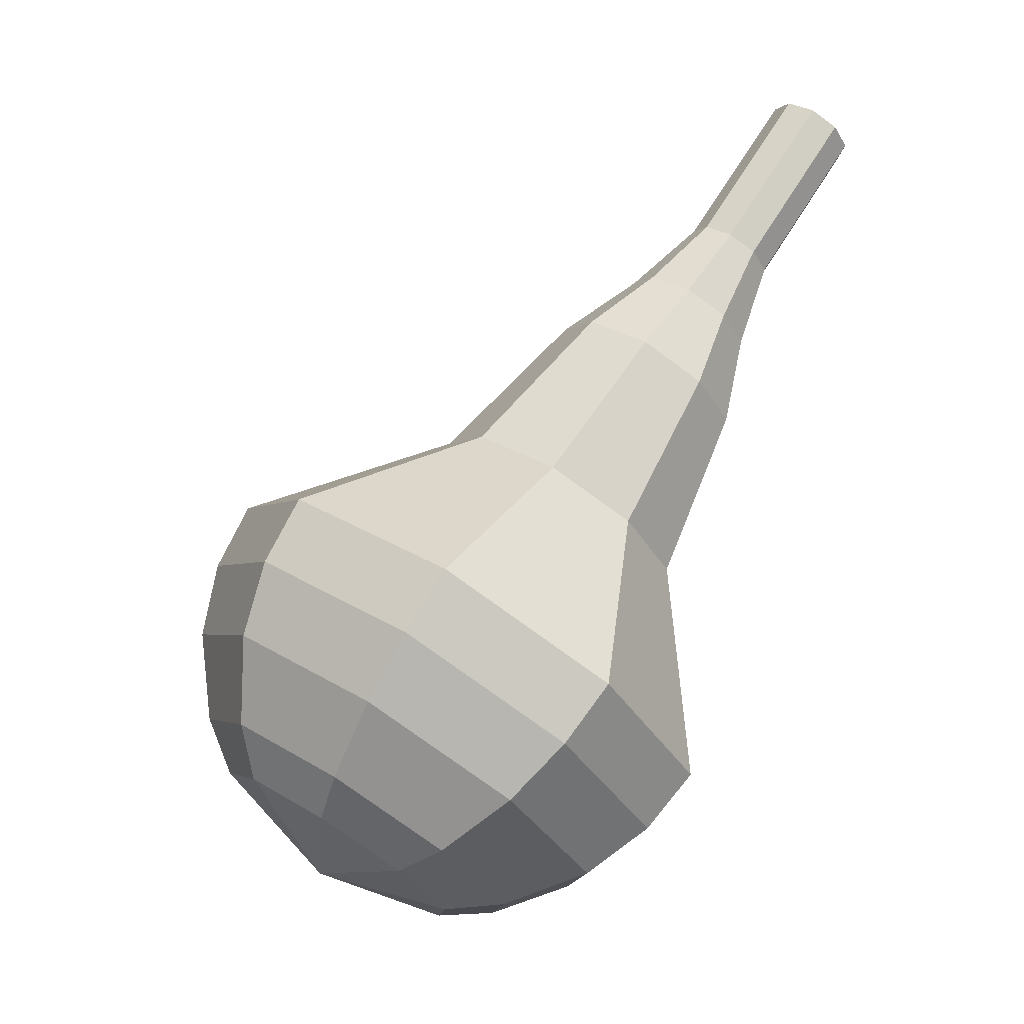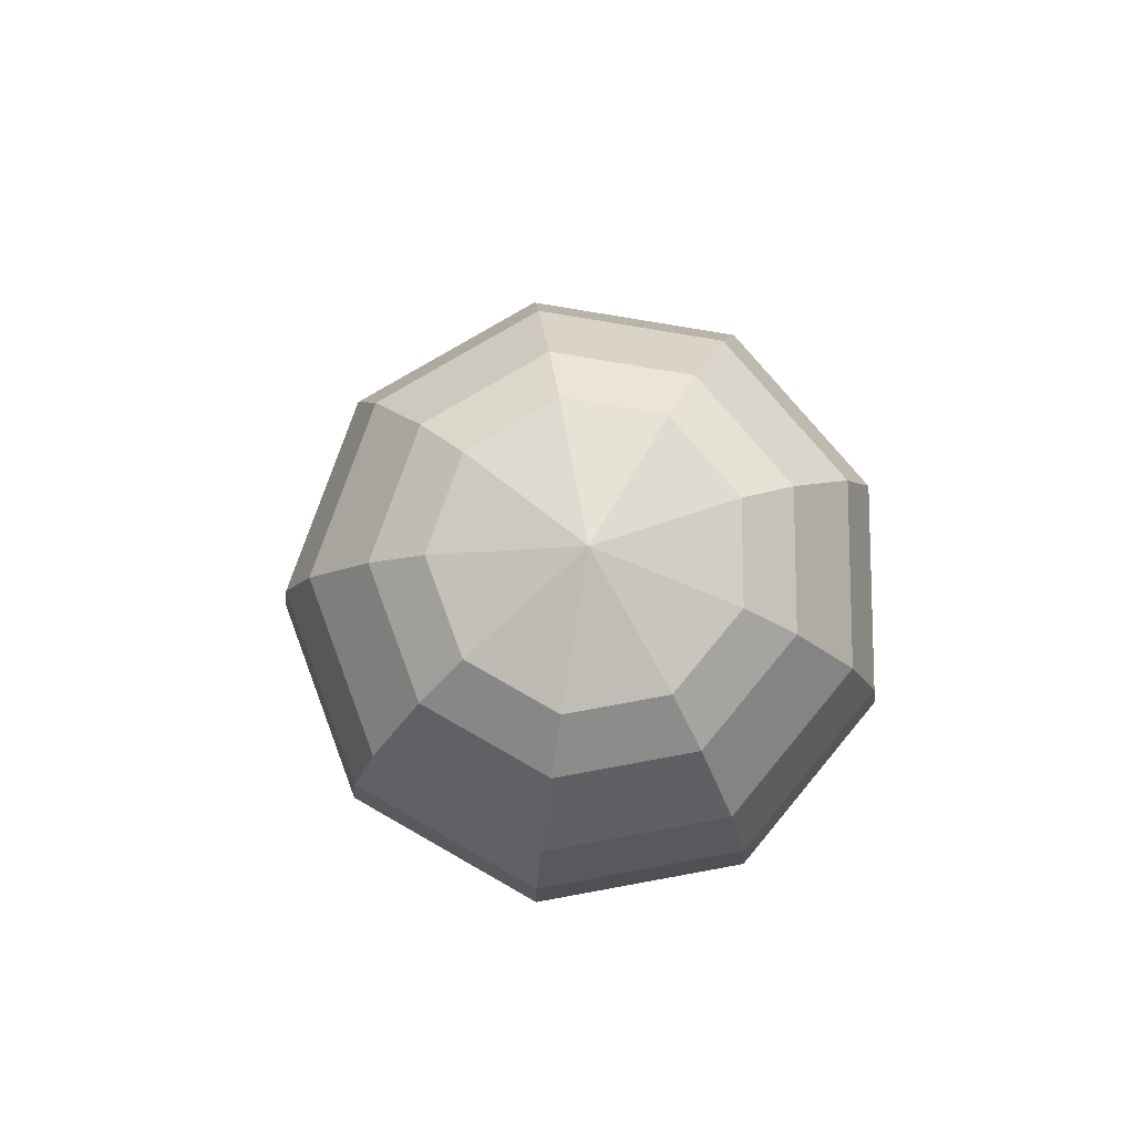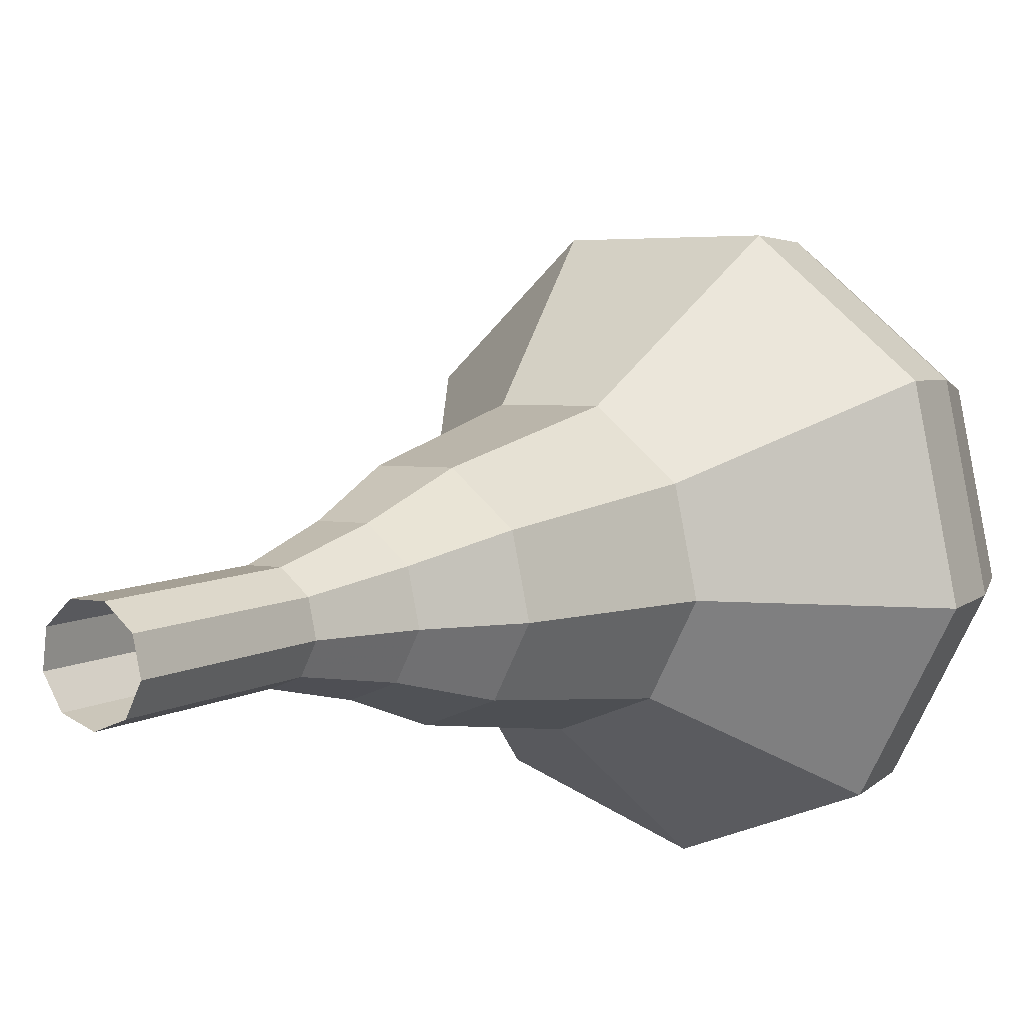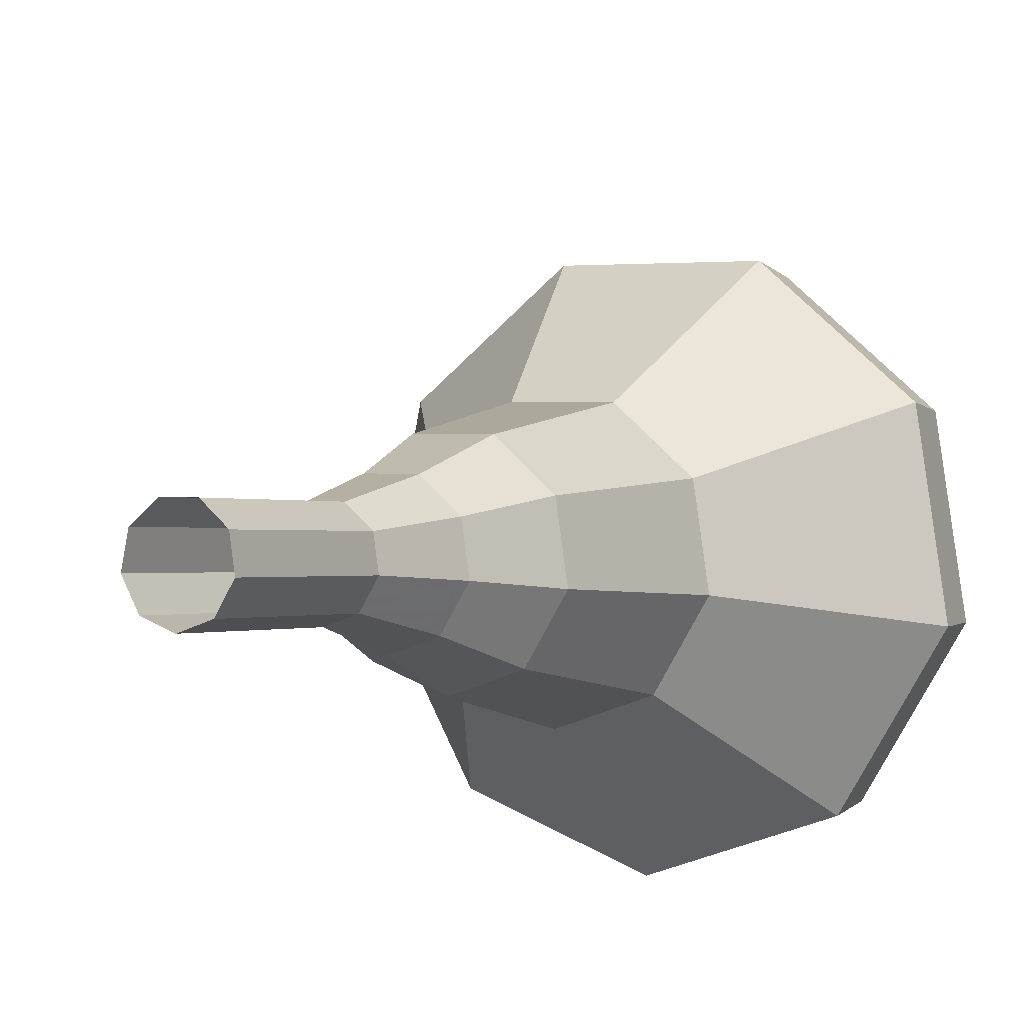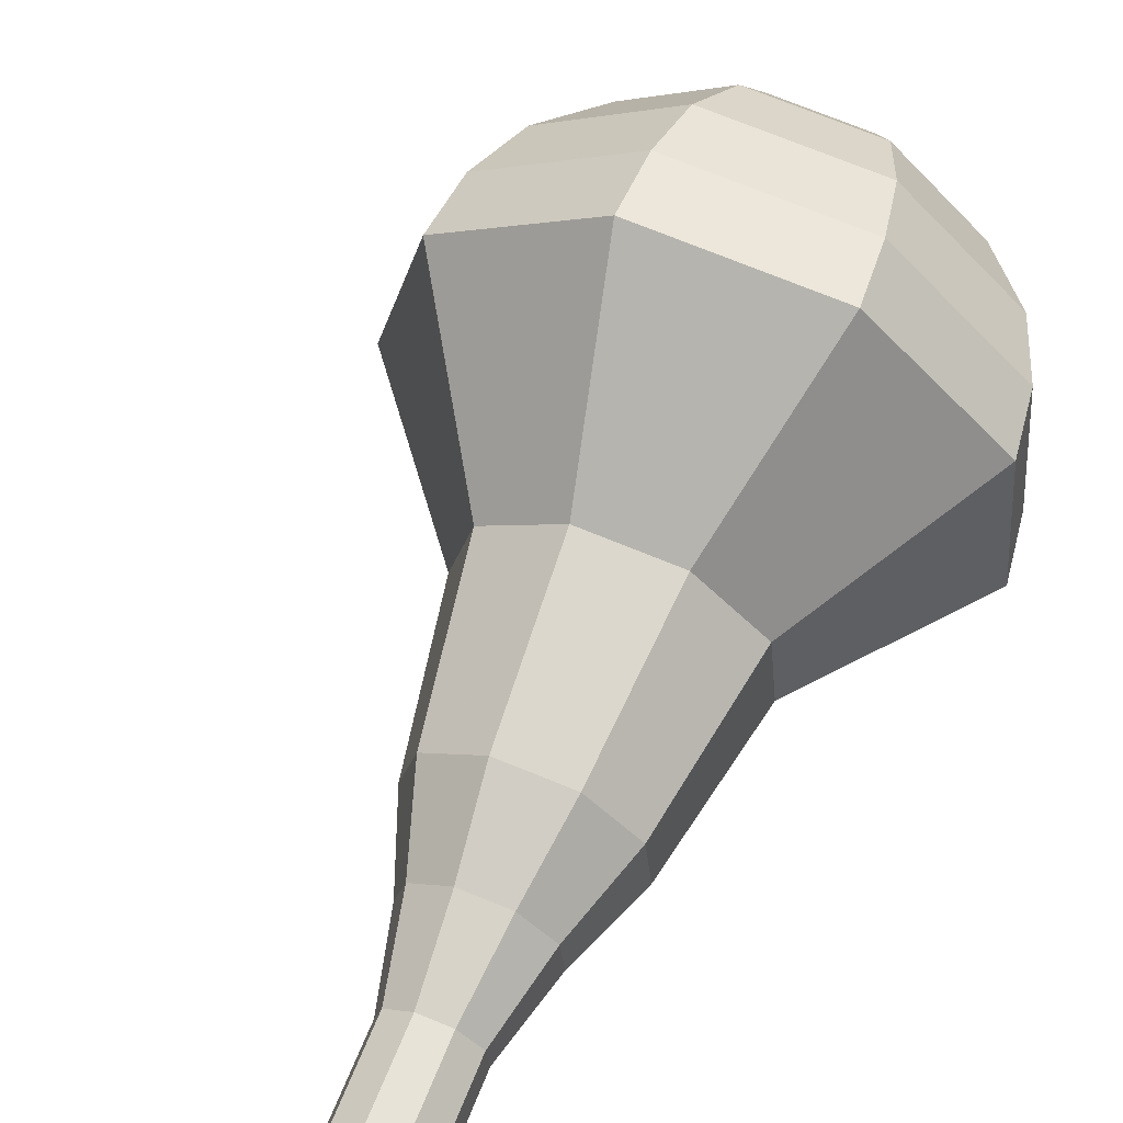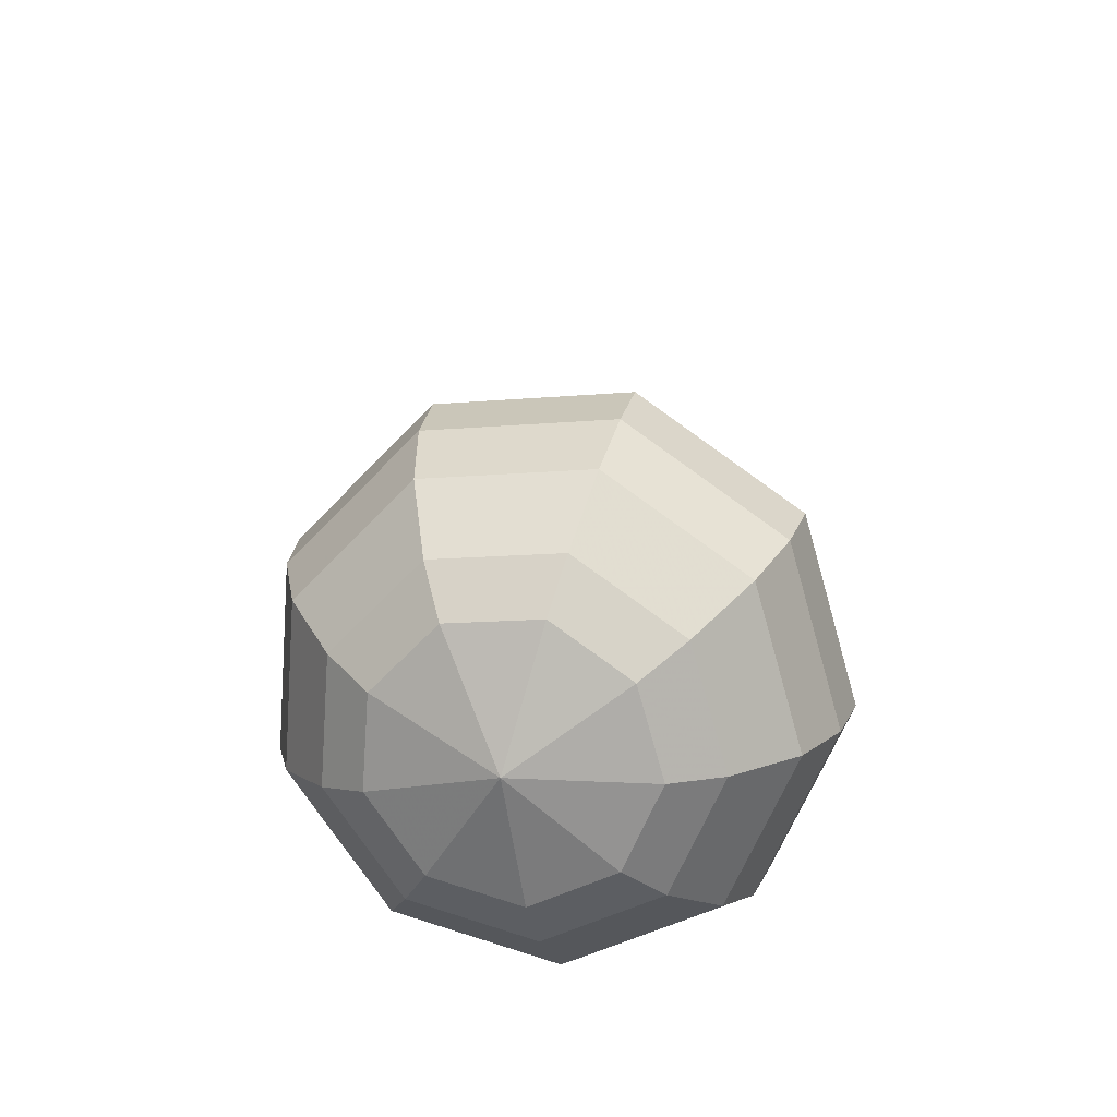
<metadata>
{"format":"obj","ext":"obj","renderer":"f3d","projection":"perspective","resolution":1024,"background":"white","views":[{"elev":-30.9,"azim":-18.9,"up":"+Z"},{"elev":-65.4,"azim":-128.2,"up":"+Z"},{"elev":-18.2,"azim":67.3,"up":"+Y"},{"elev":-24.6,"azim":59.0,"up":"+Y"},{"elev":39.4,"azim":51.6,"up":"+Y"},{"elev":-39.6,"azim":-109.4,"up":"+Z"}]}
</metadata>
<code>
g tube1
v 160.5 155 169.1
v 160.8 154.4 168.6
v 160.6 153.6 168.4
v 160 153 168.4
v 159.2 152.9 168.8
v 158.7 153.4 169.3
v 158.6 154.1 169.7
v 159 154.9 169.8
v 159.8 155.2 169.5
v 160.5 155 169.1
v 159.4 155.9 167.1
v 159.7 155.3 166.6
v 159.5 154.5 166.4
v 158.9 153.9 166.4
v 158.1 153.8 166.8
v 157.6 154.2 167.3
v 157.5 155 167.7
v 157.9 155.7 167.8
v 158.7 156.1 167.5
v 159.4 155.9 167.1
v 158.3 156.8 165
v 158.6 156.1 164.6
v 158.4 155.3 164.3
v 157.8 154.7 164.4
v 157.1 154.7 164.8
v 156.5 155.1 165.3
v 156.4 155.9 165.7
v 156.9 156.6 165.7
v 157.6 157 165.5
v 158.3 156.8 165
v 157.6 158.1 163
v 158.1 157.2 162.4
v 157.8 156 162
v 156.9 155.1 162.1
v 155.7 155 162.7
v 154.9 155.6 163.4
v 154.8 156.8 164
v 155.4 157.9 164.1
v 156.6 158.4 163.7
v 157.6 158.1 163
v 157.1 159.7 161
v 157.9 158.3 160
v 157.4 156.5 159.5
v 156 155.2 159.6
v 154.3 155 160.5
v 153.1 156 161.6
v 152.9 157.7 162.4
v 153.9 159.3 162.6
v 155.5 160.1 162.1
v 157.1 159.7 161
v 155.5 162.2 157
v 156.5 160.3 155.6
v 156 157.9 154.9
v 154.1 156.1 155.2
v 151.8 155.9 156.3
v 150.1 157.2 157.7
v 149.9 159.5 158.9
v 151.2 161.7 159.1
v 153.4 162.7 158.4
v 155.5 162.2 157
v 155.7 166.9 153
v 157.7 163 150.3
v 156.6 158.2 148.8
v 152.8 154.7 149.3
v 148.2 154.2 151.5
v 145 156.8 154.5
v 144.5 161.4 156.7
v 147.1 165.8 157.2
v 151.5 168 155.7
v 155.7 166.9 153
v 154.7 167.3 151.5
v 156.6 163.6 148.8
v 155.5 159 147.4
v 151.9 155.6 147.9
v 147.5 155.1 150
v 144.3 157.6 152.9
v 143.9 162.1 155
v 146.4 166.3 155.5
v 150.6 168.4 154.1
v 154.7 167.3 151.5
v 153.4 167.4 149.9
v 155.1 164.1 147.5
v 154.1 159.9 146.3
v 150.9 156.9 146.7
v 146.9 156.4 148.7
v 144.1 158.7 151.2
v 143.7 162.7 153.1
v 145.9 166.5 153.6
v 149.8 168.4 152.3
v 153.4 167.4 149.9
v 151.6 166.9 148.4
v 152.9 164.3 146.6
v 152.2 161.2 145.6
v 149.7 158.9 145.9
v 146.7 158.5 147.4
v 144.5 160.2 149.3
v 144.2 163.3 150.8
v 145.9 166.2 151.2
v 148.8 167.6 150.2
v 151.6 166.9 148.4
v 150.3 166.2 147.6
v 151.3 164.3 146.3
v 150.8 162 145.6
v 149 160.3 145.8
v 146.7 160 146.9
v 145.2 161.3 148.3
v 144.9 163.5 149.4
v 146.2 165.7 149.6
v 148.3 166.7 148.9
v 150.3 166.2 147.6
v 147.7 163.7 146.8
v 147.7 163.7 146.8
v 147.7 163.7 146.8
v 147.7 163.7 146.8
v 147.7 163.7 146.8
v 147.7 163.7 146.8
v 147.7 163.7 146.8
v 147.7 163.7 146.8
v 147.7 163.7 146.8
v 147.7 163.7 146.8
f 1 2 12
f 12 11 1
f 2 3 13
f 13 12 2
f 3 4 14
f 14 13 3
f 4 5 15
f 15 14 4
f 5 6 16
f 16 15 5
f 6 7 17
f 17 16 6
f 7 8 18
f 18 17 7
f 8 9 19
f 19 18 8
f 9 10 20
f 20 19 9
f 11 12 22
f 22 21 11
f 12 13 23
f 23 22 12
f 13 14 24
f 24 23 13
f 14 15 25
f 25 24 14
f 15 16 26
f 26 25 15
f 16 17 27
f 27 26 16
f 17 18 28
f 28 27 17
f 18 19 29
f 29 28 18
f 19 20 30
f 30 29 19
f 21 22 32
f 32 31 21
f 22 23 33
f 33 32 22
f 23 24 34
f 34 33 23
f 24 25 35
f 35 34 24
f 25 26 36
f 36 35 25
f 26 27 37
f 37 36 26
f 27 28 38
f 38 37 27
f 28 29 39
f 39 38 28
f 29 30 40
f 40 39 29
f 31 32 42
f 42 41 31
f 32 33 43
f 43 42 32
f 33 34 44
f 44 43 33
f 34 35 45
f 45 44 34
f 35 36 46
f 46 45 35
f 36 37 47
f 47 46 36
f 37 38 48
f 48 47 37
f 38 39 49
f 49 48 38
f 39 40 50
f 50 49 39
f 41 42 52
f 52 51 41
f 42 43 53
f 53 52 42
f 43 44 54
f 54 53 43
f 44 45 55
f 55 54 44
f 45 46 56
f 56 55 45
f 46 47 57
f 57 56 46
f 47 48 58
f 58 57 47
f 48 49 59
f 59 58 48
f 49 50 60
f 60 59 49
f 51 52 62
f 62 61 51
f 52 53 63
f 63 62 52
f 53 54 64
f 64 63 53
f 54 55 65
f 65 64 54
f 55 56 66
f 66 65 55
f 56 57 67
f 67 66 56
f 57 58 68
f 68 67 57
f 58 59 69
f 69 68 58
f 59 60 70
f 70 69 59
f 61 62 72
f 72 71 61
f 62 63 73
f 73 72 62
f 63 64 74
f 74 73 63
f 64 65 75
f 75 74 64
f 65 66 76
f 76 75 65
f 66 67 77
f 77 76 66
f 67 68 78
f 78 77 67
f 68 69 79
f 79 78 68
f 69 70 80
f 80 79 69
f 71 72 82
f 82 81 71
f 72 73 83
f 83 82 72
f 73 74 84
f 84 83 73
f 74 75 85
f 85 84 74
f 75 76 86
f 86 85 75
f 76 77 87
f 87 86 76
f 77 78 88
f 88 87 77
f 78 79 89
f 89 88 78
f 79 80 90
f 90 89 79
f 81 82 92
f 92 91 81
f 82 83 93
f 93 92 82
f 83 84 94
f 94 93 83
f 84 85 95
f 95 94 84
f 85 86 96
f 96 95 85
f 86 87 97
f 97 96 86
f 87 88 98
f 98 97 87
f 88 89 99
f 99 98 88
f 89 90 100
f 100 99 89
f 91 92 102
f 102 101 91
f 92 93 103
f 103 102 92
f 93 94 104
f 104 103 93
f 94 95 105
f 105 104 94
f 95 96 106
f 106 105 95
f 96 97 107
f 107 106 96
f 97 98 108
f 108 107 97
f 98 99 109
f 109 108 98
f 99 100 110
f 110 109 99
f 101 102 112
f 112 111 101
f 102 103 113
f 113 112 102
f 103 104 114
f 114 113 103
f 104 105 115
f 115 114 104
f 105 106 116
f 116 115 105
f 106 107 117
f 117 116 106
f 107 108 118
f 118 117 107
f 108 109 119
f 119 118 108
f 109 110 120
f 120 119 109
g

</code>
